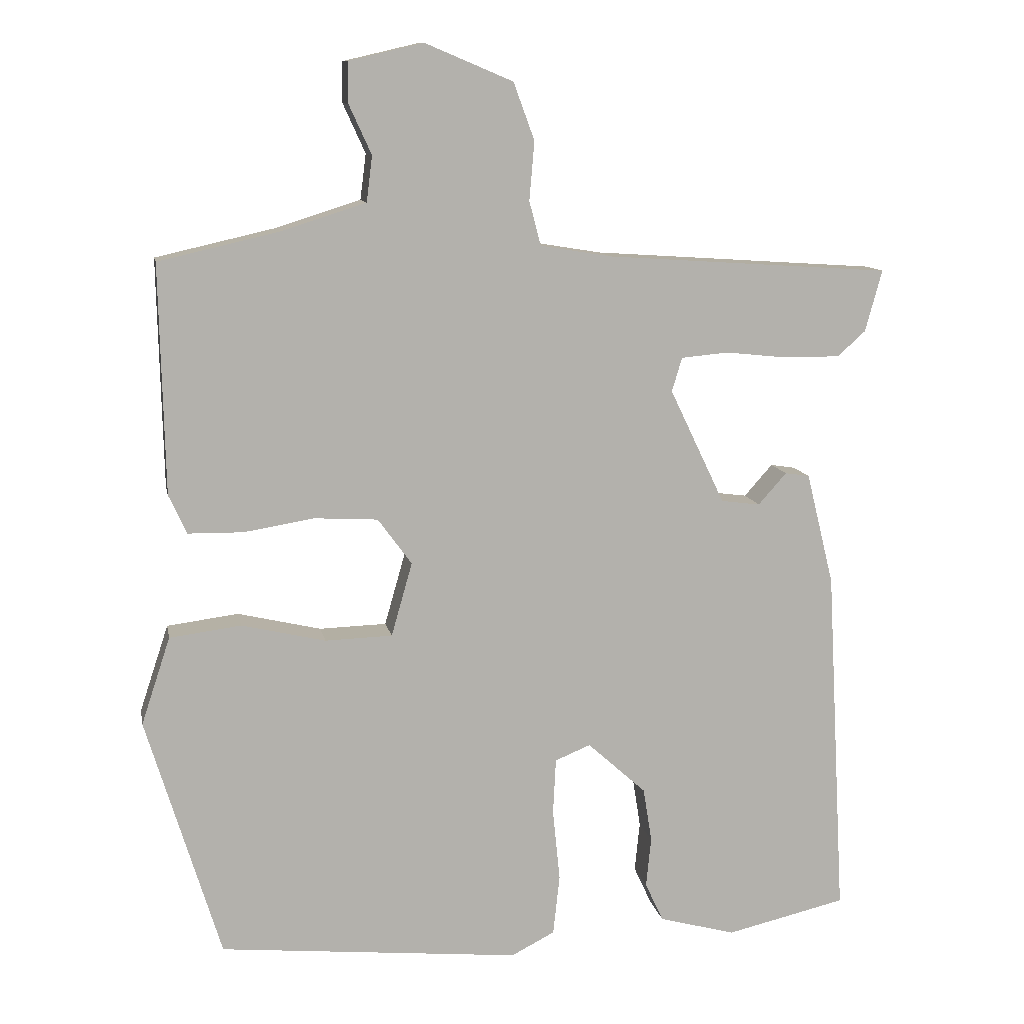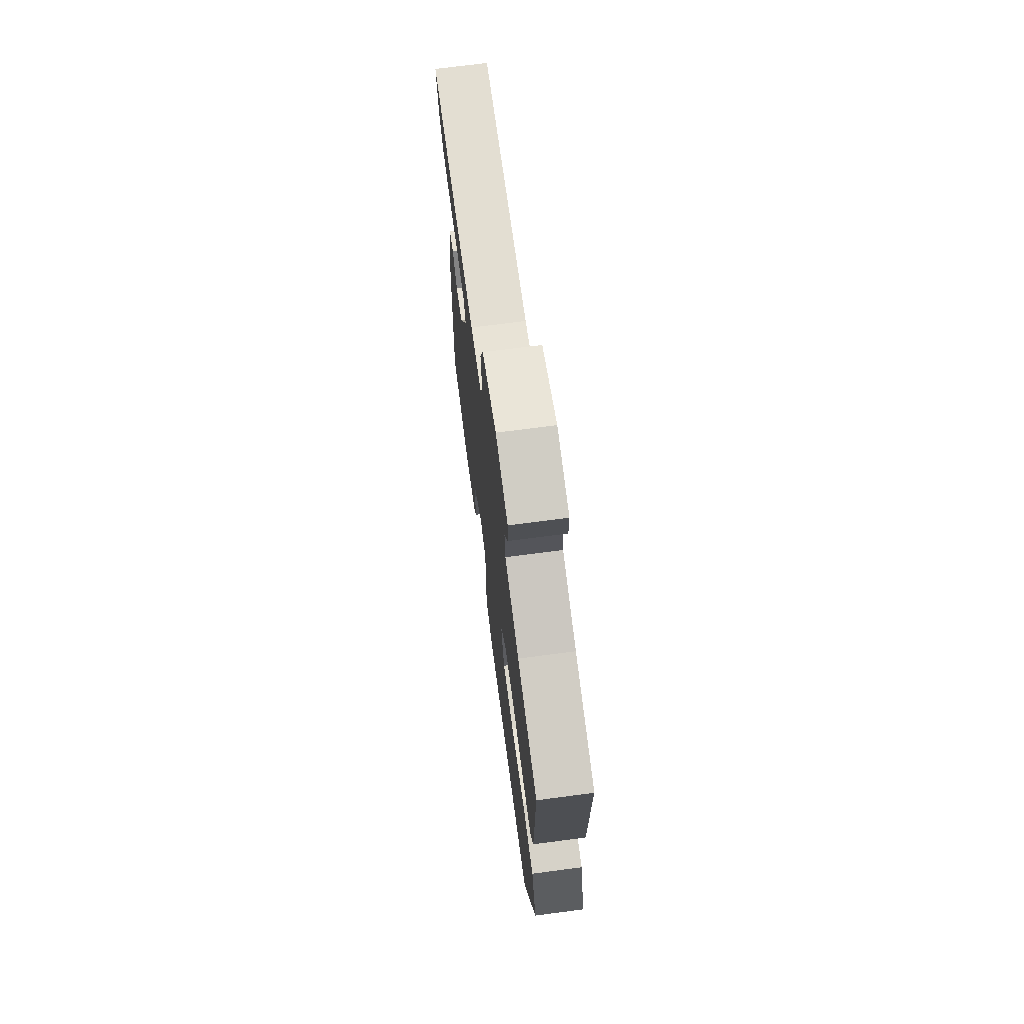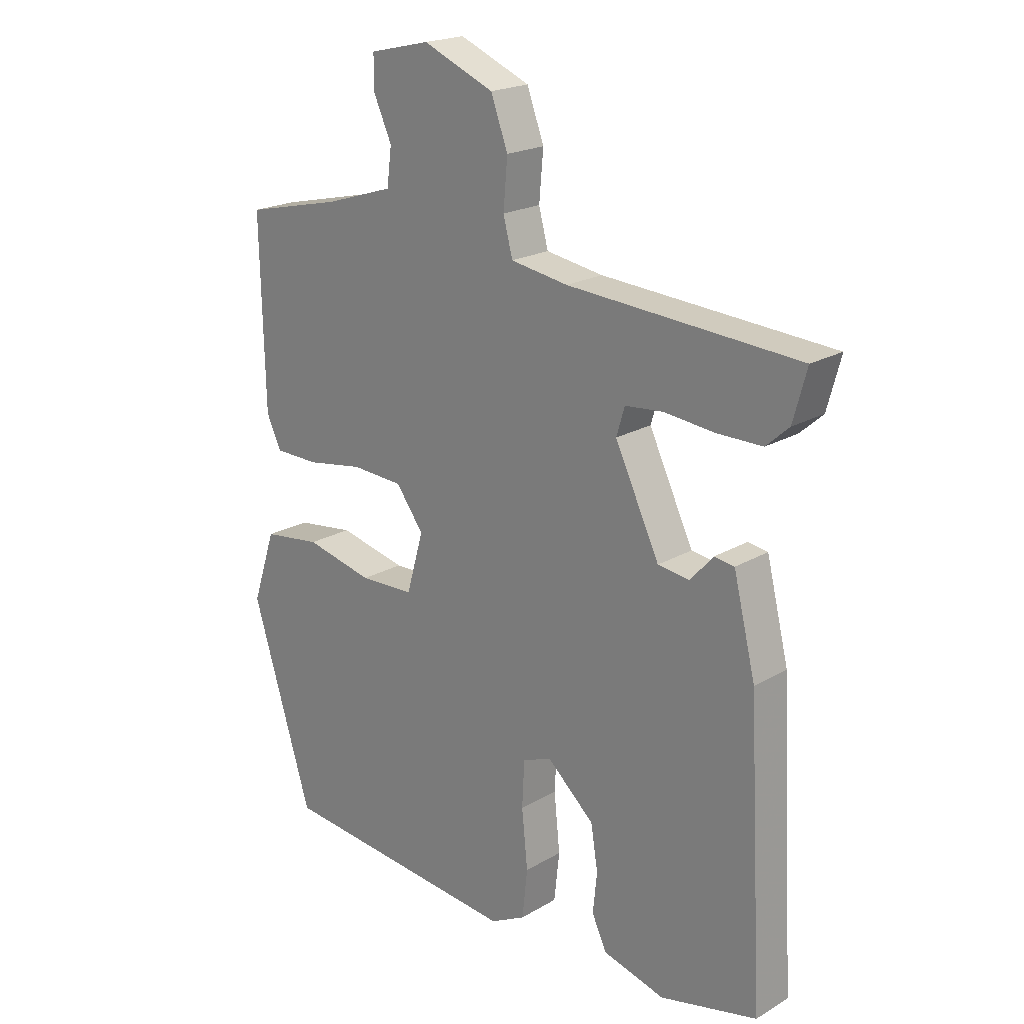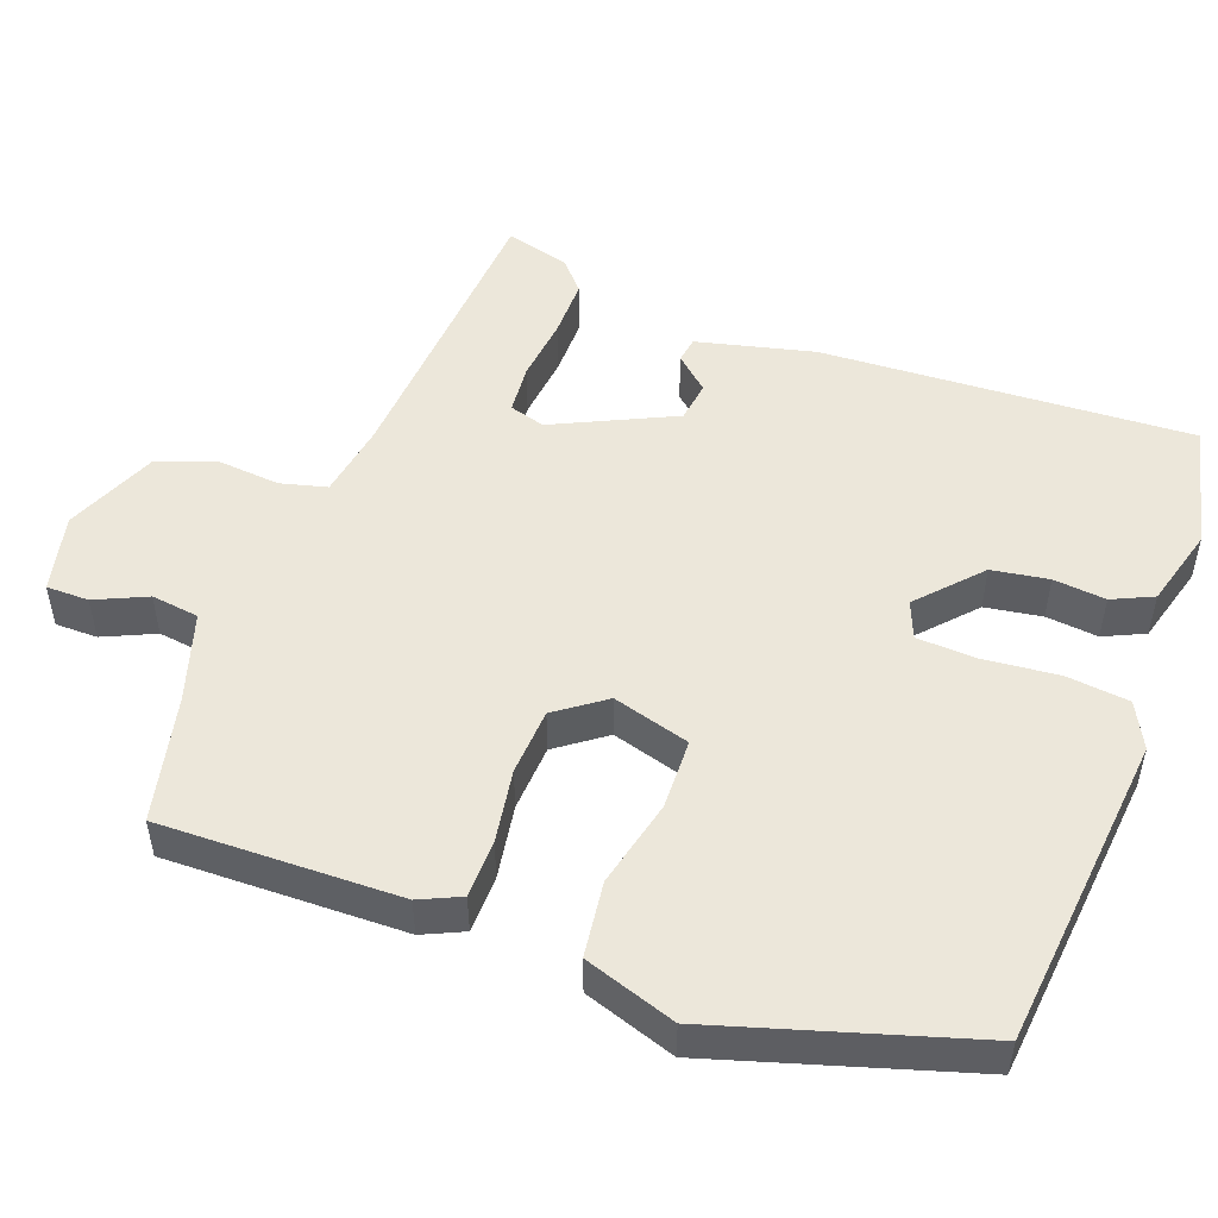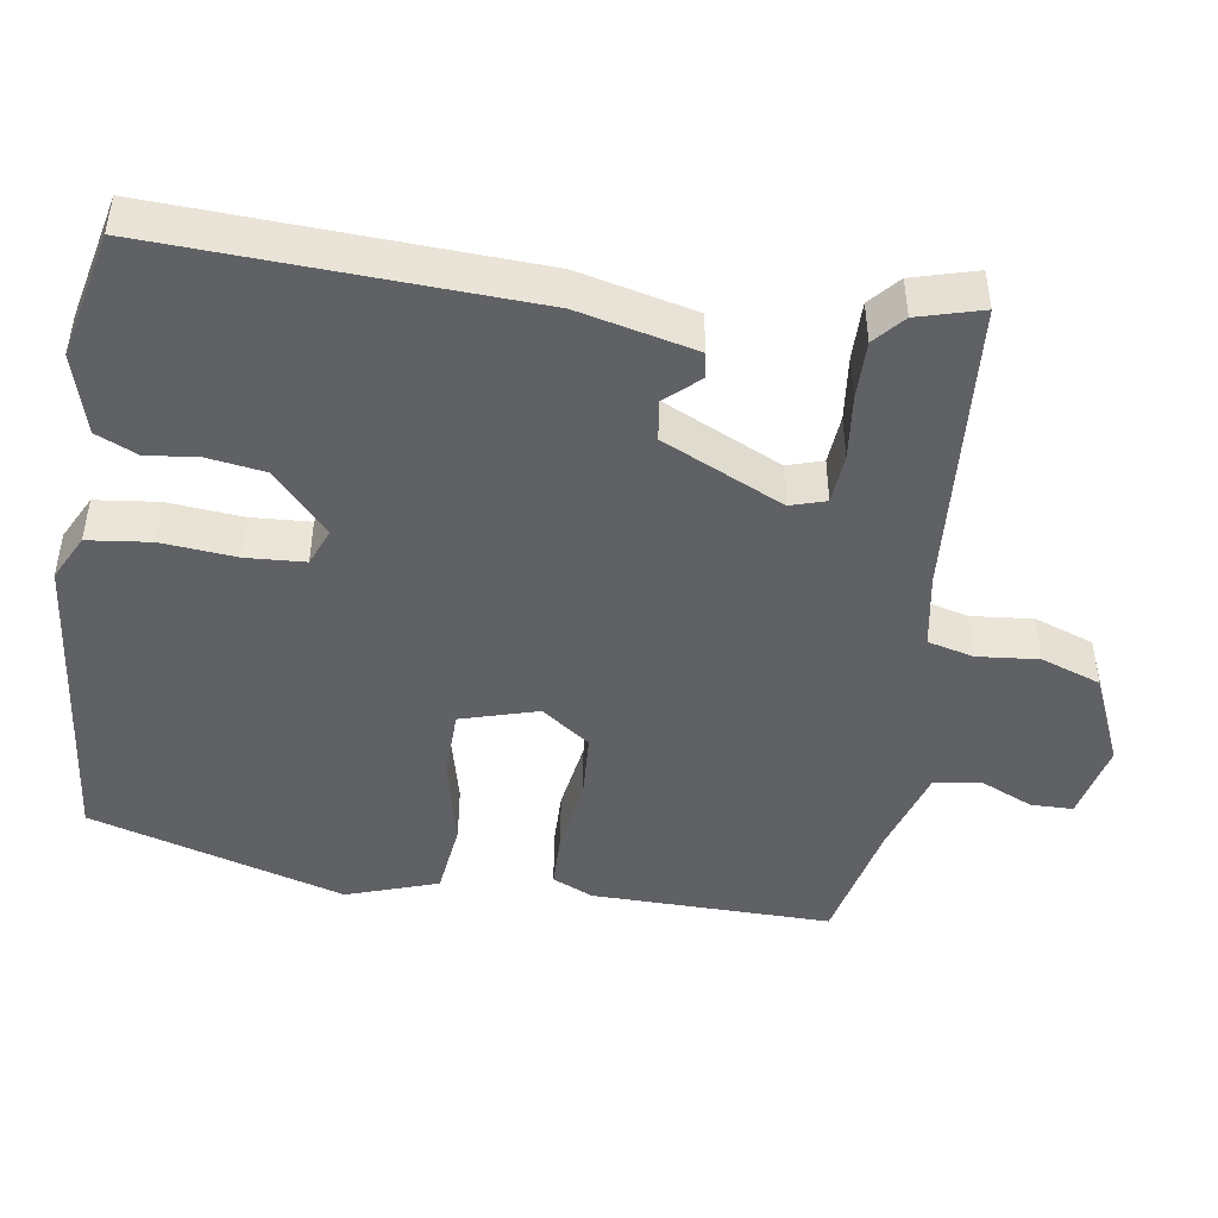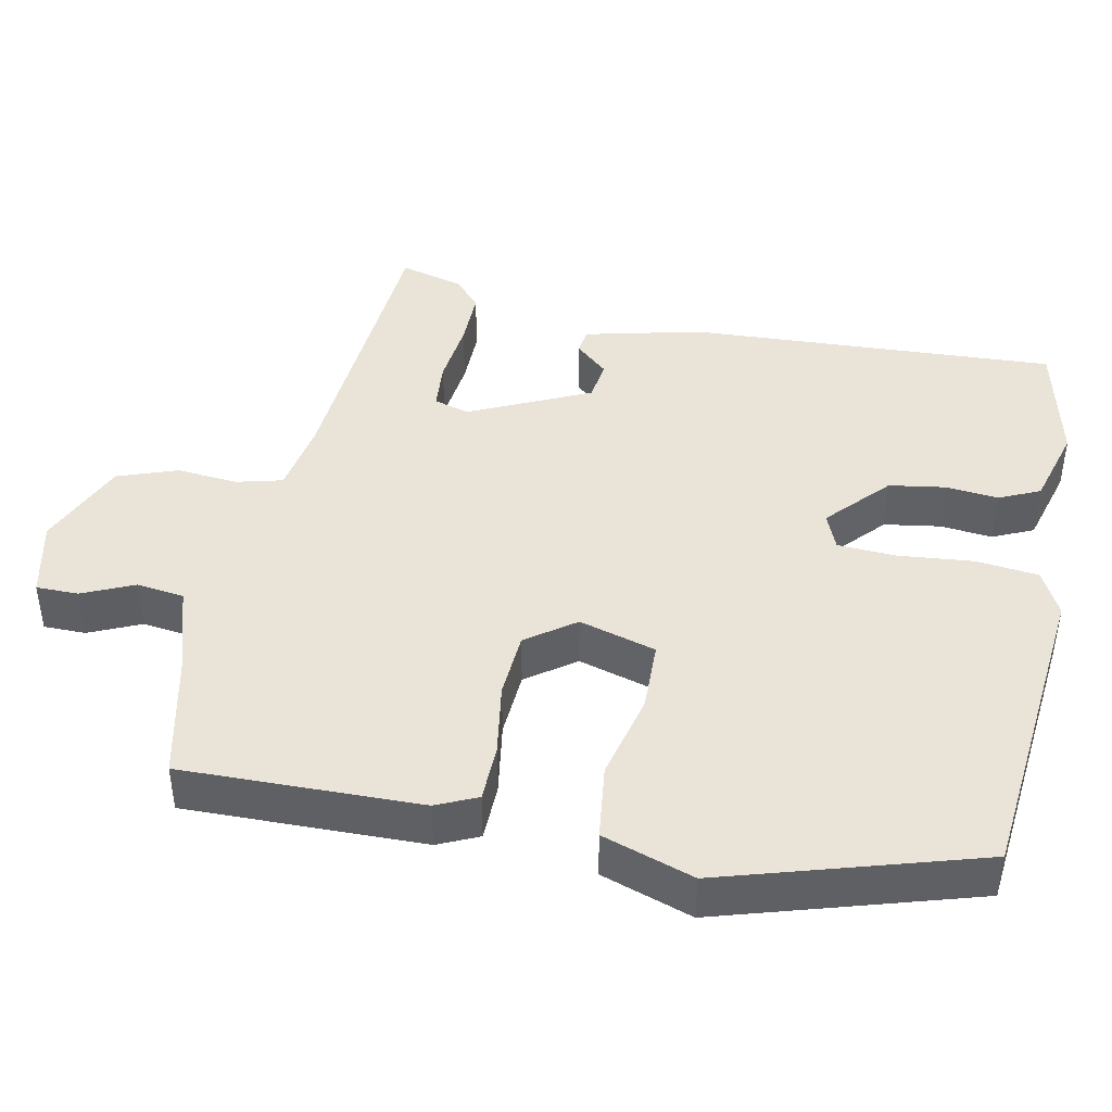
<metadata>
{"format":"obj","ext":"obj","renderer":"f3d","projection":"perspective","resolution":1024,"background":"white","views":[{"elev":11.0,"azim":169.4,"up":"+Z"},{"elev":71.0,"azim":82.5,"up":"+Z"},{"elev":20.5,"azim":-136.6,"up":"+Z"},{"elev":50.7,"azim":110.5,"up":"+Y"},{"elev":-46.4,"azim":-98.2,"up":"+Y"},{"elev":43.0,"azim":101.8,"up":"+Y"}]}
</metadata>
<code>
v 0.425 0.07 -0.47
v 0.008 0.07 -0.51
v -0.052 0.07 -0.479
v -0.061 0.07 -0.396
v -0.051 0.07 -0.297
v -0.055 0.07 -0.219
v -0.104 0.07 -0.199
v -0.185 0.07 -0.272
v -0.197 0.07 -0.347
v -0.19 0.07 -0.416
v -0.215 0.07 -0.47
v -0.321 0.07 -0.499
v -0.487 0.07 -0.46
v -0.46 0.07 0.028
v -0.422 0.07 0.183
v -0.388 0.07 0.188
v -0.349 0.07 0.144
v -0.295 0.07 0.151
v -0.219 0.07 0.31
v -0.233 0.07 0.357
v -0.298 0.07 0.363
v -0.384 0.07 0.354
v -0.461 0.07 0.354
v -0.5 0.07 0.389
v -0.523 0.07 0.474
v -0.129 0.07 0.5
v -0.031 0.07 0.516
v -0.015 0.07 0.577
v -0.022 0.07 0.658
v 0.007 0.07 0.737
v 0.128 0.07 0.788
v 0.231 0.07 0.764
v 0.231 0.07 0.708
v 0.2 0.07 0.64
v 0.208 0.07 0.577
v 0.325 0.07 0.54
v 0.491 0.07 0.502
v 0.484 0.07 0.186
v 0.459 0.07 0.132
v 0.383 0.07 0.131
v 0.286 0.07 0.147
v 0.198 0.07 0.142
v 0.151 0.07 0.078
v 0.18 0.07 -0.024
v 0.273 0.07 -0.027
v 0.389 0.07 0
v 0.488 0.07 -0.013
v 0.528 0.07 -0.134
v 0.425 0 -0.47
v 0.008 0 -0.51
v -0.052 0 -0.479
v -0.061 0 -0.396
v -0.051 0 -0.297
v -0.055 0 -0.219
v -0.104 0 -0.199
v -0.185 0 -0.272
v -0.197 0 -0.347
v -0.19 0 -0.416
v -0.215 0 -0.47
v -0.321 0 -0.499
v -0.487 0 -0.46
v -0.46 0 0.028
v -0.422 0 0.183
v -0.388 0 0.188
v -0.349 0 0.144
v -0.295 0 0.151
v -0.219 0 0.31
v -0.233 0 0.357
v -0.298 0 0.363
v -0.384 0 0.354
v -0.461 0 0.354
v -0.5 0 0.389
v -0.523 0 0.474
v -0.129 0 0.5
v -0.031 0 0.516
v -0.015 0 0.577
v -0.022 0 0.658
v 0.007 0 0.737
v 0.128 0 0.788
v 0.231 0 0.764
v 0.231 0 0.708
v 0.2 0 0.64
v 0.208 0 0.577
v 0.325 0 0.54
v 0.491 0 0.502
v 0.484 0 0.186
v 0.459 0 0.132
v 0.383 0 0.131
v 0.286 0 0.147
v 0.198 0 0.142
v 0.151 0 0.078
v 0.18 0 -0.024
v 0.273 0 -0.027
v 0.389 0 0
v 0.488 0 -0.013
v 0.528 0 -0.134
f 45 46 47 48
f 44 45 48 1
f 38 39 40 41
f 36 37 38 41
f 35 36 41 42
f 34 35 42 43
f 32 33 34
f 31 32 34
f 28 29 30 31
f 27 28 31 34
f 23 24 25 26
f 21 22 23 26
f 20 21 26 27
f 19 20 27 34
f 14 15 16 17
f 14 17 18
f 13 14 18
f 9 10 11 12
f 8 9 12 13
f 7 8 13 18
f 2 3 4 5
f 44 1 2 5
f 43 44 5 6
f 18 19 34 43
f 6 7 18 43
f 96 95 94 93
f 49 96 93 92
f 89 88 87 86
f 89 86 85 84
f 90 89 84 83
f 91 90 83 82
f 82 81 80
f 82 80 79
f 79 78 77 76
f 82 79 76 75
f 74 73 72 71
f 74 71 70 69
f 75 74 69 68
f 82 75 68 67
f 65 64 63 62
f 66 65 62
f 66 62 61
f 60 59 58 57
f 61 60 57 56
f 66 61 56 55
f 53 52 51 50
f 53 50 49 92
f 54 53 92 91
f 91 82 67 66
f 91 66 55 54
f 1 49 50 2
f 2 50 51 3
f 3 51 52 4
f 4 52 53 5
f 5 53 54 6
f 6 54 55 7
f 7 55 56 8
f 8 56 57 9
f 9 57 58 10
f 10 58 59 11
f 11 59 60 12
f 12 60 61 13
f 13 61 62 14
f 14 62 63 15
f 15 63 64 16
f 16 64 65 17
f 17 65 66 18
f 18 66 67 19
f 19 67 68 20
f 20 68 69 21
f 21 69 70 22
f 22 70 71 23
f 23 71 72 24
f 24 72 73 25
f 25 73 74 26
f 26 74 75 27
f 27 75 76 28
f 28 76 77 29
f 29 77 78 30
f 30 78 79 31
f 31 79 80 32
f 32 80 81 33
f 33 81 82 34
f 34 82 83 35
f 35 83 84 36
f 36 84 85 37
f 37 85 86 38
f 38 86 87 39
f 39 87 88 40
f 40 88 89 41
f 41 89 90 42
f 42 90 91 43
f 43 91 92 44
f 44 92 93 45
f 45 93 94 46
f 46 94 95 47
f 47 95 96 48
f 48 96 49 1

</code>
